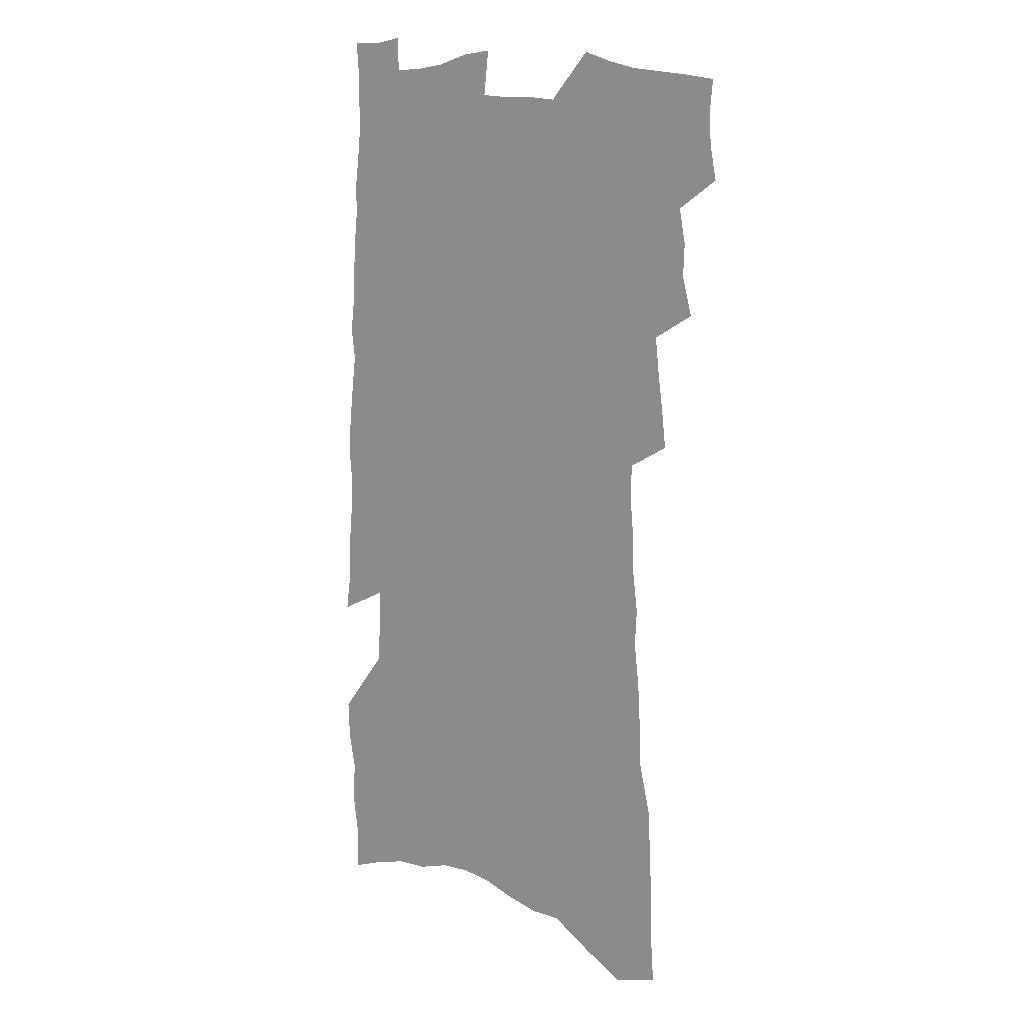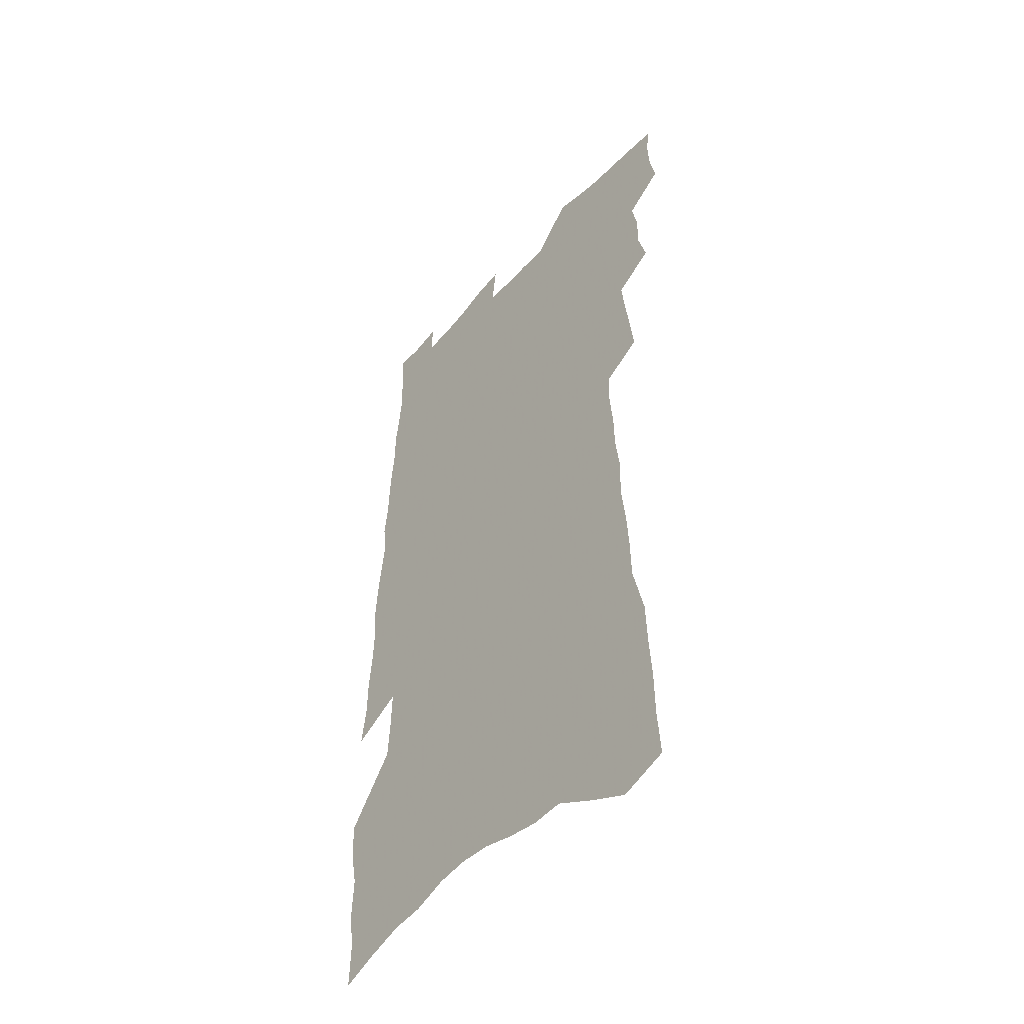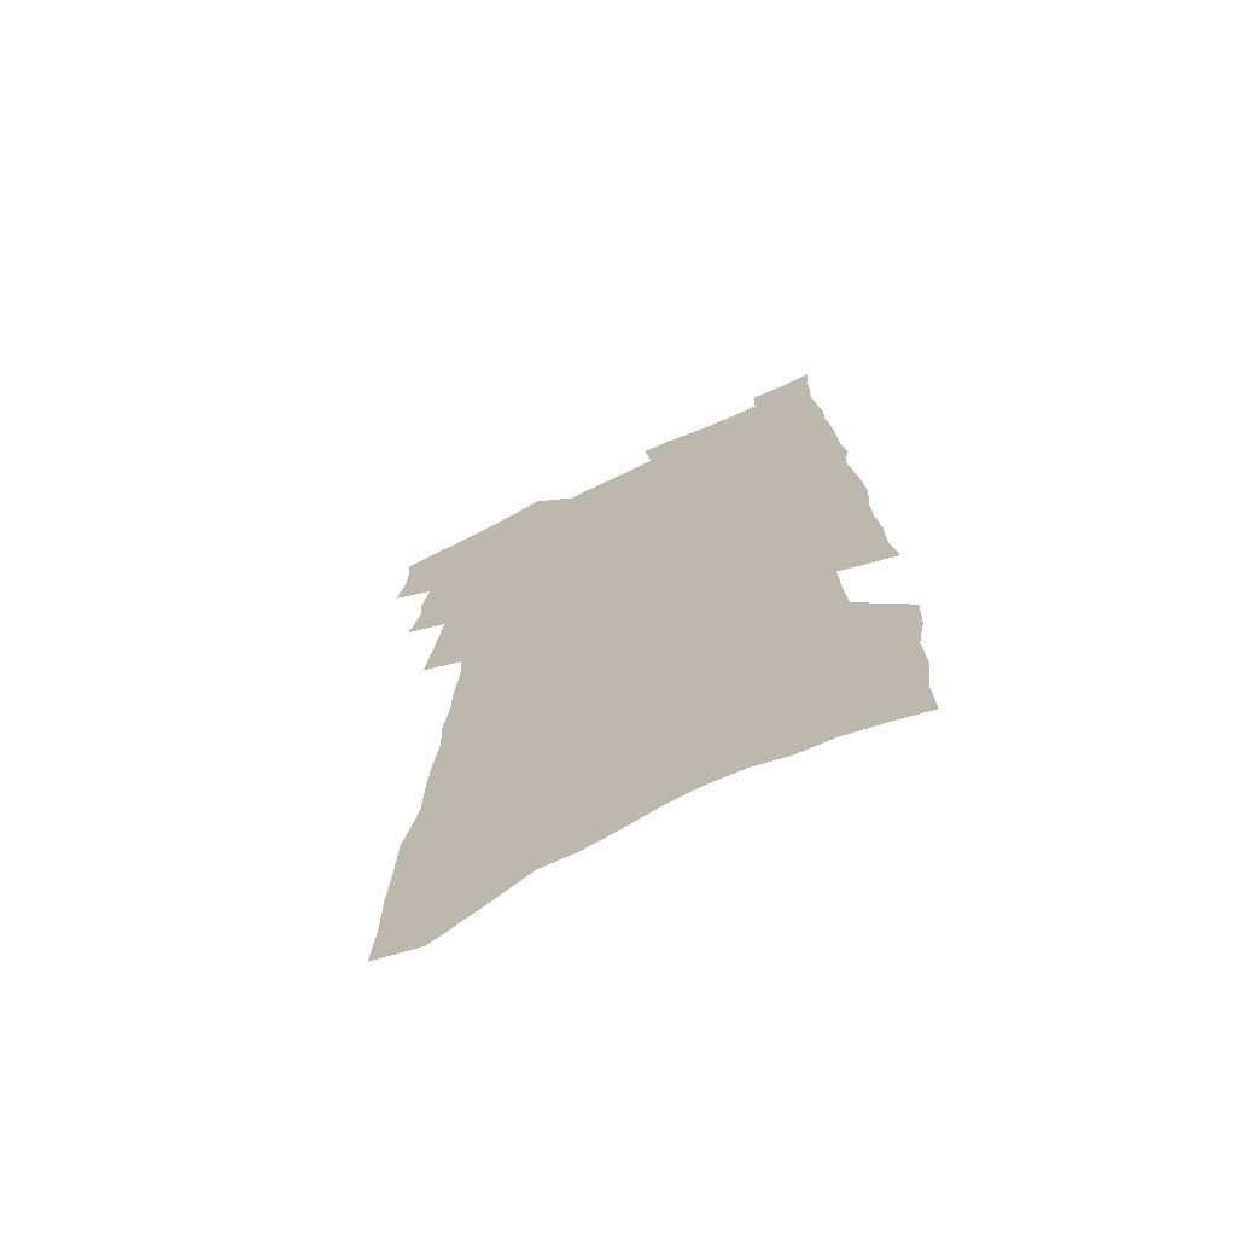
<metadata>
{"format":"obj","ext":"obj","renderer":"f3d","projection":"perspective","resolution":1024,"background":"white","views":[{"elev":12.9,"azim":-139.1,"up":"+Y"},{"elev":-48.7,"azim":-129.7,"up":"+Y"},{"elev":-69.9,"azim":25.6,"up":"+Y"}]}
</metadata>
<code>
v 489.7 514.2 0
v 492.6 528.1 0
v 493.4 541.2 0
v 492.1 554.5 0
v 500.7 458 0
v 505.2 474.1 0
v 504.6 487.5 0
v 507.4 502 0
v 507.5 515.3 0
v 508.8 528.7 0
v 507.5 541.9 0
v 505.3 556.2 0
v 512.9 400.5 0
v 514.8 416.4 0
v 516.9 432.1 0
v 518.7 447.3 0
v 520.2 461.9 0
v 521.3 476 0
v 522 489.6 0
v 521.4 502.7 0
v 524 516.5 0
v 522.8 529.4 0
v 521.2 542.8 0
v 518.7 557.4 0
v 514.5 154 0
v 516 174.7 0
v 516.2 193.6 0
v 517.5 213.5 0
v 518.2 232.4 0
v 523.8 256.2 0
v 524.2 273.5 0
v 525.3 291.3 0
v 527.5 310.2 0
v 526.7 325.6 0
v 529.1 343.5 0
v 529.4 359.1 0
v 531 375.8 0
v 530.6 390.3 0
v 532.2 406.3 0
v 534.1 421.8 0
v 534.5 436 0
v 536.1 450.6 0
v 536 463.9 0
v 537.6 477.9 0
v 538.3 491.1 0
v 537.1 504 0
v 537.4 517 0
v 536.4 530.2 0
v 534.6 544 0
v 532.2 558.6 0
v 534.9 147.6 0
v 538.6 171.6 0
v 537.1 187.9 0
v 537.7 207.2 0
v 542.1 230.7 0
v 542.6 248.7 0
v 543.9 267 0
v 542.9 282.5 0
v 543.7 299.6 0
v 545.4 317.7 0
v 546.4 334.4 0
v 547.2 350.4 0
v 546.6 364.8 0
v 548.7 381.5 0
v 547.6 395 0
v 548.1 409.7 0
v 549.4 424.5 0
v 549.4 438.1 0
v 550.1 451.9 0
v 551.4 465.9 0
v 551.1 478.7 0
v 552.2 492 0
v 553.1 504.7 0
v 552 517.3 0
v 550 531.1 0
v 547.6 546.2 0
v 545.1 561.4 0
v 552.9 156.8 0
v 554 177 0
v 555.8 198.5 0
v 558.6 220.9 0
v 559.1 238.9 0
v 561 258.4 0
v 561.1 274.7 0
v 560.9 290.5 0
v 560 305.4 0
v 560.8 322.3 0
v 561.7 338.8 0
v 561.3 353.3 0
v 562.8 370 0
v 563 384.4 0
v 562.3 397.8 0
v 562.7 412.2 0
v 563.6 426.4 0
v 564.5 440.6 0
v 565.1 454.1 0
v 565.2 467 0
v 565.6 480.1 0
v 565.8 492.8 0
v 565.8 505.2 0
v 565 517.8 0
v 563.8 531.2 0
v 562.3 545.3 0
v 557.9 565.2 0
v 571.5 167.3 0
v 571.6 185.8 0
v 574 209.3 0
v 574.9 228.5 0
v 574.8 245.1 0
v 575.2 262.1 0
v 575.1 277.9 0
v 575.2 294.2 0
v 574.2 308.5 0
v 576 327.5 0
v 575.9 342.1 0
v 575.2 355.9 0
v 576.8 373 0
v 575.9 385.9 0
v 577.7 401.9 0
v 577.8 415.3 0
v 577.6 428.3 0
v 578 441.9 0
v 578.4 455.2 0
v 577.6 467.4 0
v 578.4 480.6 0
v 578.9 493.3 0
v 578.5 505.7 0
v 577.6 518.6 0
v 577.6 530.9 0
v 576 545.2 0
v 585.4 166.9 0
v 587.1 192.3 0
v 588.4 213.2 0
v 588.4 230.6 0
v 588.6 247.7 0
v 588.7 264.1 0
v 589.2 281.6 0
v 588.7 296.4 0
v 588.5 312.1 0
v 589.1 328.6 0
v 589.2 344 0
v 589.6 359.7 0
v 589.9 374.7 0
v 590.2 389 0
v 590.4 402.8 0
v 590.1 415.4 0
v 590.9 429.9 0
v 590.5 442.4 0
v 591.1 456 0
v 591 468.5 0
v 591.1 481 0
v 591.4 493.6 0
v 591.4 506 0
v 590.9 518.7 0
v 590.2 531.7 0
v 589.1 546.1 0
v 600.1 169.7 0
v 600.9 192 0
v 602.6 218 0
v 602.6 234.9 0
v 602.6 251.3 0
v 602.4 266.6 0
v 602.4 282.5 0
v 602.6 299.5 0
v 602.7 316.1 0
v 602.5 330.4 0
v 602.8 346.7 0
v 603 361.7 0
v 603 376.1 0
v 603.1 389.9 0
v 603.2 403.7 0
v 603.4 417.3 0
v 603.6 430.8 0
v 604 444.3 0
v 603.8 456.6 0
v 604 469.4 0
v 604.1 481.6 0
v 603.8 493.9 0
v 604 506.3 0
v 603.7 518.9 0
v 603 532.3 0
v 602.5 545.8 0
v 614.9 174 0
v 615.1 194.9 0
v 615.7 217.9 0
v 615.8 235.1 0
v 615.7 252.1 0
v 615.5 266 0
v 615.8 285.2 0
v 615.7 299.8 0
v 615.6 315.8 0
v 615.6 331.7 0
v 615.8 348.4 0
v 615.7 362.4 0
v 615.7 376.3 0
v 615.6 389.7 0
v 615.8 403.8 0
v 615.9 416.7 0
v 616 430.9 0
v 616.2 444.1 0
v 616.2 456.7 0
v 616.3 469.5 0
v 616.3 481.9 0
v 616.6 494.2 0
v 616.5 506.5 0
v 616.5 518.8 0
v 616.2 531.7 0
v 615.5 546.5 0
v 613.2 565.8 0
v 629.1 175.5 0
v 629.1 197.1 0
v 629.1 217.3 0
v 629 235.3 0
v 628.9 251.4 0
v 629 269.1 0
v 628.9 285.3 0
v 628.7 300.4 0
v 628.7 315.4 0
v 628.6 330.2 0
v 628.5 347.5 0
v 628.4 362.5 0
v 628.4 376.4 0
v 628.3 391 0
v 628.4 403.9 0
v 628.4 417.4 0
v 628.5 430.5 0
v 628.4 444.2 0
v 628.6 456.5 0
v 628.4 469.7 0
v 628.6 481.7 0
v 628.7 494.1 0
v 629 506.5 0
v 629.1 518.9 0
v 629 532 0
v 628.8 545.5 0
v 626.9 564 0
v 643.4 174.2 0
v 642.9 196.5 0
v 642.6 216.1 0
v 642.6 233 0
v 642.3 250.9 0
v 642.6 266.8 0
v 642 284.4 0
v 641.7 300.5 0
v 641.8 314.7 0
v 641.4 332.8 0
v 641.3 347.2 0
v 641.2 361.6 0
v 641.2 375.6 0
v 641 389.9 0
v 641 403.5 0
v 640.7 417.4 0
v 641.3 429.7 0
v 640.8 443.6 0
v 641.1 456.3 0
v 640.7 469.4 0
v 640.8 481.8 0
v 641.3 494 0
v 641.5 506.3 0
v 641.9 518.7 0
v 642.3 531 0
v 642.1 544.6 0
v 641.8 559.6 0
v 658.3 169.2 0
v 657.2 193.1 0
v 656.4 213.6 0
v 656.5 230.6 0
v 657.3 245.8 0
v 656.1 265.4 0
v 655.8 281.8 0
v 655.5 298.1 0
v 655.1 314.3 0
v 655 329.7 0
v 654.8 344.9 0
v 654.7 359.5 0
v 654.2 374.4 0
v 654 388.7 0
v 653.9 402.4 0
v 653.7 416.1 0
v 653.8 429.3 0
v 655.1 441.5 0
v 653.9 455.8 0
v 654.3 468.2 0
v 653.7 481.2 0
v 653.6 493.8 0
v 653.5 506 0
v 654.8 518.4 0
v 654.6 530.9 0
v 654.9 543.8 0
v 655.2 557.6 0
v 672.8 168.2 0
v 672.9 186.5 0
v 671.4 208.5 0
v 671.6 225.8 0
v 671 244 0
v 670.9 260.8 0
v 670.4 277.9 0
v 669.7 294.9 0
v 669.9 310.1 0
v 669 326.7 0
v 670.3 340.2 0
v 668.7 356.8 0
v 668.6 371.4 0
v 668.3 385.8 0
v 668.8 399.4 0
v 667.7 414.1 0
v 667 428.1 0
v 667.6 441.1 0
v 666.7 454.9 0
v 666.9 467.6 0
v 666.4 480.8 0
v 666.4 493.3 0
v 668.6 505.8 0
v 668 518.3 0
v 667.4 531 0
v 667.6 543.6 0
v 668 557 0
v 668.2 571.4 0
v 688.2 163.6 0
v 687.1 184.6 0
v 687 202.7 0
v 688.1 219 0
v 687 238.1 0
v 685.9 256.1 0
v 686.8 271.7 0
v 685.6 289.5 0
v 685.1 305.9 0
v 684.4 322.2 0
v 684.1 337.8 0
v 683.7 353.1 0
v 683.5 367.8 0
v 683.2 382.4 0
v 684 396.2 0
v 682.8 411.1 0
v 682.1 425.3 0
v 682.3 438.9 0
v 681.3 452.9 0
v 680.6 466.3 0
v 681.6 479 0
v 680.6 492.3 0
v 681.8 505 0
v 680.6 518.4 0
v 680.4 530.9 0
v 680.1 543.2 0
v 680.8 555.9 0
v 681.6 569 0
v 704.3 157.5 0
v 703.7 177.3 0
v 706 193 0
v 705.2 211.7 0
v 708.1 226.5 0
v 708.8 243.2 0
v 708.3 294.4 0
v 705.7 312.6 0
v 705.5 328.5 0
v 703.9 345.1 0
v 703.3 360.7 0
v 704.5 374.9 0
v 703.5 390.1 0
v 701.7 405.6 0
v 699.8 421 0
v 701.6 434.2 0
v 699.8 448.9 0
v 699.2 462.8 0
v 698.4 476.5 0
v 696.8 490.3 0
v 696.9 503.4 0
v 695.1 517.3 0
v 693.7 530.8 0
v 693.9 543.4 0
v 693.9 555.9 0
v 695 569.3 0
f 8 9 1
f 1 9 2
f 9 10 2
f 2 10 3
f 10 11 3
f 3 11 4
f 11 12 4
f 16 17 5
f 5 17 6
f 17 18 6
f 6 18 7
f 18 19 7
f 7 19 8
f 19 20 8
f 8 20 9
f 20 21 9
f 9 21 10
f 21 22 10
f 10 22 11
f 22 23 11
f 11 23 12
f 23 24 12
f 38 39 13
f 13 39 14
f 39 40 14
f 14 40 15
f 40 41 15
f 15 41 16
f 41 42 16
f 16 42 17
f 42 43 17
f 17 43 18
f 43 44 18
f 18 44 19
f 44 45 19
f 19 45 20
f 45 46 20
f 20 46 21
f 46 47 21
f 21 47 22
f 47 48 22
f 22 48 23
f 48 49 23
f 23 49 24
f 49 50 24
f 51 52 25
f 25 52 26
f 52 53 26
f 26 53 27
f 53 54 27
f 27 54 28
f 54 55 28
f 28 55 29
f 55 56 29
f 29 56 30
f 56 57 30
f 30 57 31
f 57 58 31
f 31 58 32
f 58 59 32
f 32 59 33
f 59 60 33
f 33 60 34
f 60 61 34
f 34 61 35
f 61 62 35
f 35 62 36
f 62 63 36
f 36 63 37
f 63 64 37
f 37 64 38
f 64 65 38
f 38 65 39
f 65 66 39
f 39 66 40
f 66 67 40
f 40 67 41
f 67 68 41
f 41 68 42
f 68 69 42
f 42 69 43
f 69 70 43
f 43 70 44
f 70 71 44
f 44 71 45
f 71 72 45
f 45 72 46
f 72 73 46
f 46 73 47
f 73 74 47
f 47 74 48
f 74 75 48
f 48 75 49
f 75 76 49
f 49 76 50
f 76 77 50
f 51 78 52
f 78 79 52
f 52 79 53
f 79 80 53
f 53 80 54
f 80 81 54
f 54 81 55
f 81 82 55
f 55 82 56
f 82 83 56
f 56 83 57
f 83 84 57
f 57 84 58
f 84 85 58
f 58 85 59
f 85 86 59
f 59 86 60
f 86 87 60
f 60 87 61
f 87 88 61
f 61 88 62
f 88 89 62
f 62 89 63
f 89 90 63
f 63 90 64
f 90 91 64
f 64 91 65
f 91 92 65
f 65 92 66
f 92 93 66
f 66 93 67
f 93 94 67
f 67 94 68
f 94 95 68
f 68 95 69
f 95 96 69
f 69 96 70
f 96 97 70
f 70 97 71
f 97 98 71
f 71 98 72
f 98 99 72
f 72 99 73
f 99 100 73
f 73 100 74
f 100 101 74
f 74 101 75
f 101 102 75
f 75 102 76
f 102 103 76
f 76 103 77
f 103 104 77
f 78 105 79
f 105 106 79
f 79 106 80
f 106 107 80
f 80 107 81
f 107 108 81
f 81 108 82
f 108 109 82
f 82 109 83
f 109 110 83
f 83 110 84
f 110 111 84
f 84 111 85
f 111 112 85
f 85 112 86
f 112 113 86
f 86 113 87
f 113 114 87
f 87 114 88
f 114 115 88
f 88 115 89
f 115 116 89
f 89 116 90
f 116 117 90
f 90 117 91
f 117 118 91
f 91 118 92
f 118 119 92
f 92 119 93
f 119 120 93
f 93 120 94
f 120 121 94
f 94 121 95
f 121 122 95
f 95 122 96
f 122 123 96
f 96 123 97
f 123 124 97
f 97 124 98
f 124 125 98
f 98 125 99
f 125 126 99
f 99 126 100
f 126 127 100
f 100 127 101
f 127 128 101
f 101 128 102
f 128 129 102
f 102 129 103
f 129 130 103
f 103 130 104
f 105 131 106
f 131 132 106
f 106 132 107
f 132 133 107
f 107 133 108
f 133 134 108
f 108 134 109
f 134 135 109
f 109 135 110
f 135 136 110
f 110 136 111
f 136 137 111
f 111 137 112
f 137 138 112
f 112 138 113
f 138 139 113
f 113 139 114
f 139 140 114
f 114 140 115
f 140 141 115
f 115 141 116
f 141 142 116
f 116 142 117
f 142 143 117
f 117 143 118
f 143 144 118
f 118 144 119
f 144 145 119
f 119 145 120
f 145 146 120
f 120 146 121
f 146 147 121
f 121 147 122
f 147 148 122
f 122 148 123
f 148 149 123
f 123 149 124
f 149 150 124
f 124 150 125
f 150 151 125
f 125 151 126
f 151 152 126
f 126 152 127
f 152 153 127
f 127 153 128
f 153 154 128
f 128 154 129
f 154 155 129
f 129 155 130
f 155 156 130
f 131 157 132
f 157 158 132
f 132 158 133
f 158 159 133
f 133 159 134
f 159 160 134
f 134 160 135
f 160 161 135
f 135 161 136
f 161 162 136
f 136 162 137
f 162 163 137
f 137 163 138
f 163 164 138
f 138 164 139
f 164 165 139
f 139 165 140
f 165 166 140
f 140 166 141
f 166 167 141
f 141 167 142
f 167 168 142
f 142 168 143
f 168 169 143
f 143 169 144
f 169 170 144
f 144 170 145
f 170 171 145
f 145 171 146
f 171 172 146
f 146 172 147
f 172 173 147
f 147 173 148
f 173 174 148
f 148 174 149
f 174 175 149
f 149 175 150
f 175 176 150
f 150 176 151
f 176 177 151
f 151 177 152
f 177 178 152
f 152 178 153
f 178 179 153
f 153 179 154
f 179 180 154
f 154 180 155
f 180 181 155
f 155 181 156
f 181 182 156
f 157 183 158
f 183 184 158
f 158 184 159
f 184 185 159
f 159 185 160
f 185 186 160
f 160 186 161
f 186 187 161
f 161 187 162
f 187 188 162
f 162 188 163
f 188 189 163
f 163 189 164
f 189 190 164
f 164 190 165
f 190 191 165
f 165 191 166
f 191 192 166
f 166 192 167
f 192 193 167
f 167 193 168
f 193 194 168
f 168 194 169
f 194 195 169
f 169 195 170
f 195 196 170
f 170 196 171
f 196 197 171
f 171 197 172
f 197 198 172
f 172 198 173
f 198 199 173
f 173 199 174
f 199 200 174
f 174 200 175
f 200 201 175
f 175 201 176
f 201 202 176
f 176 202 177
f 202 203 177
f 177 203 178
f 203 204 178
f 178 204 179
f 204 205 179
f 179 205 180
f 205 206 180
f 180 206 181
f 206 207 181
f 181 207 182
f 207 208 182
f 183 210 184
f 210 211 184
f 184 211 185
f 211 212 185
f 185 212 186
f 212 213 186
f 186 213 187
f 213 214 187
f 187 214 188
f 214 215 188
f 188 215 189
f 215 216 189
f 189 216 190
f 216 217 190
f 190 217 191
f 217 218 191
f 191 218 192
f 218 219 192
f 192 219 193
f 219 220 193
f 193 220 194
f 220 221 194
f 194 221 195
f 221 222 195
f 195 222 196
f 222 223 196
f 196 223 197
f 223 224 197
f 197 224 198
f 224 225 198
f 198 225 199
f 225 226 199
f 199 226 200
f 226 227 200
f 200 227 201
f 227 228 201
f 201 228 202
f 228 229 202
f 202 229 203
f 229 230 203
f 203 230 204
f 230 231 204
f 204 231 205
f 231 232 205
f 205 232 206
f 232 233 206
f 206 233 207
f 233 234 207
f 207 234 208
f 234 235 208
f 208 235 209
f 235 236 209
f 210 237 211
f 237 238 211
f 211 238 212
f 238 239 212
f 212 239 213
f 239 240 213
f 213 240 214
f 240 241 214
f 214 241 215
f 241 242 215
f 215 242 216
f 242 243 216
f 216 243 217
f 243 244 217
f 217 244 218
f 244 245 218
f 218 245 219
f 245 246 219
f 219 246 220
f 246 247 220
f 220 247 221
f 247 248 221
f 221 248 222
f 248 249 222
f 222 249 223
f 249 250 223
f 223 250 224
f 250 251 224
f 224 251 225
f 251 252 225
f 225 252 226
f 252 253 226
f 226 253 227
f 253 254 227
f 227 254 228
f 254 255 228
f 228 255 229
f 255 256 229
f 229 256 230
f 256 257 230
f 230 257 231
f 257 258 231
f 231 258 232
f 258 259 232
f 232 259 233
f 259 260 233
f 233 260 234
f 260 261 234
f 234 261 235
f 261 262 235
f 235 262 236
f 262 263 236
f 237 264 238
f 264 265 238
f 238 265 239
f 265 266 239
f 239 266 240
f 266 267 240
f 240 267 241
f 267 268 241
f 241 268 242
f 268 269 242
f 242 269 243
f 269 270 243
f 243 270 244
f 270 271 244
f 244 271 245
f 271 272 245
f 245 272 246
f 272 273 246
f 246 273 247
f 273 274 247
f 247 274 248
f 274 275 248
f 248 275 249
f 275 276 249
f 249 276 250
f 276 277 250
f 250 277 251
f 277 278 251
f 251 278 252
f 278 279 252
f 252 279 253
f 279 280 253
f 253 280 254
f 280 281 254
f 254 281 255
f 281 282 255
f 255 282 256
f 282 283 256
f 256 283 257
f 283 284 257
f 257 284 258
f 284 285 258
f 258 285 259
f 285 286 259
f 259 286 260
f 286 287 260
f 260 287 261
f 287 288 261
f 261 288 262
f 288 289 262
f 262 289 263
f 289 290 263
f 264 291 265
f 291 292 265
f 265 292 266
f 292 293 266
f 266 293 267
f 293 294 267
f 267 294 268
f 294 295 268
f 268 295 269
f 295 296 269
f 269 296 270
f 296 297 270
f 270 297 271
f 297 298 271
f 271 298 272
f 298 299 272
f 272 299 273
f 299 300 273
f 273 300 274
f 300 301 274
f 274 301 275
f 301 302 275
f 275 302 276
f 302 303 276
f 276 303 277
f 303 304 277
f 277 304 278
f 304 305 278
f 278 305 279
f 305 306 279
f 279 306 280
f 306 307 280
f 280 307 281
f 307 308 281
f 281 308 282
f 308 309 282
f 282 309 283
f 309 310 283
f 283 310 284
f 310 311 284
f 284 311 285
f 311 312 285
f 285 312 286
f 312 313 286
f 286 313 287
f 313 314 287
f 287 314 288
f 314 315 288
f 288 315 289
f 315 316 289
f 289 316 290
f 316 317 290
f 291 319 292
f 319 320 292
f 292 320 293
f 320 321 293
f 293 321 294
f 321 322 294
f 294 322 295
f 322 323 295
f 295 323 296
f 323 324 296
f 296 324 297
f 324 325 297
f 297 325 298
f 325 326 298
f 298 326 299
f 326 327 299
f 299 327 300
f 327 328 300
f 300 328 301
f 328 329 301
f 301 329 302
f 329 330 302
f 302 330 303
f 330 331 303
f 303 331 304
f 331 332 304
f 304 332 305
f 332 333 305
f 305 333 306
f 333 334 306
f 306 334 307
f 334 335 307
f 307 335 308
f 335 336 308
f 308 336 309
f 336 337 309
f 309 337 310
f 337 338 310
f 310 338 311
f 338 339 311
f 311 339 312
f 339 340 312
f 312 340 313
f 340 341 313
f 313 341 314
f 341 342 314
f 314 342 315
f 342 343 315
f 315 343 316
f 343 344 316
f 316 344 317
f 344 345 317
f 317 345 318
f 345 346 318
f 319 347 320
f 347 348 320
f 320 348 321
f 348 349 321
f 321 349 322
f 349 350 322
f 322 350 323
f 350 351 323
f 323 351 324
f 351 352 324
f 324 352 325
f 327 353 328
f 353 354 328
f 328 354 329
f 354 355 329
f 329 355 330
f 355 356 330
f 330 356 331
f 356 357 331
f 331 357 332
f 357 358 332
f 332 358 333
f 358 359 333
f 333 359 334
f 359 360 334
f 334 360 335
f 360 361 335
f 335 361 336
f 361 362 336
f 336 362 337
f 362 363 337
f 337 363 338
f 363 364 338
f 338 364 339
f 364 365 339
f 339 365 340
f 365 366 340
f 340 366 341
f 366 367 341
f 341 367 342
f 367 368 342
f 342 368 343
f 368 369 343
f 343 369 344
f 369 370 344
f 344 370 345
f 370 371 345
f 345 371 346
f 371 372 346

</code>
